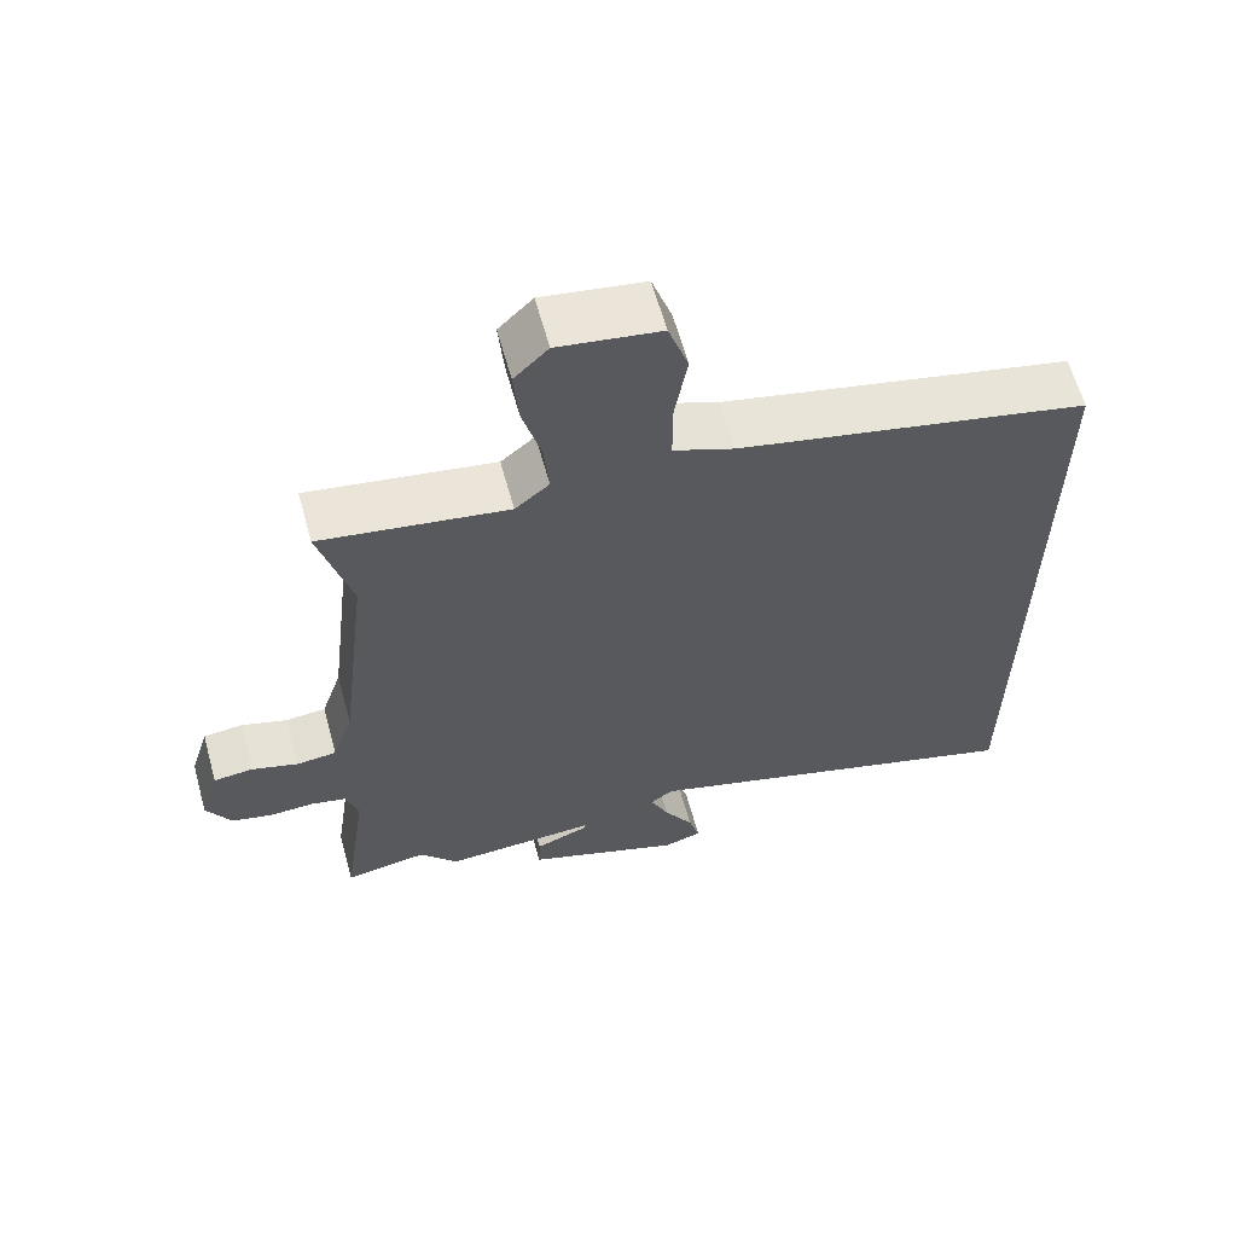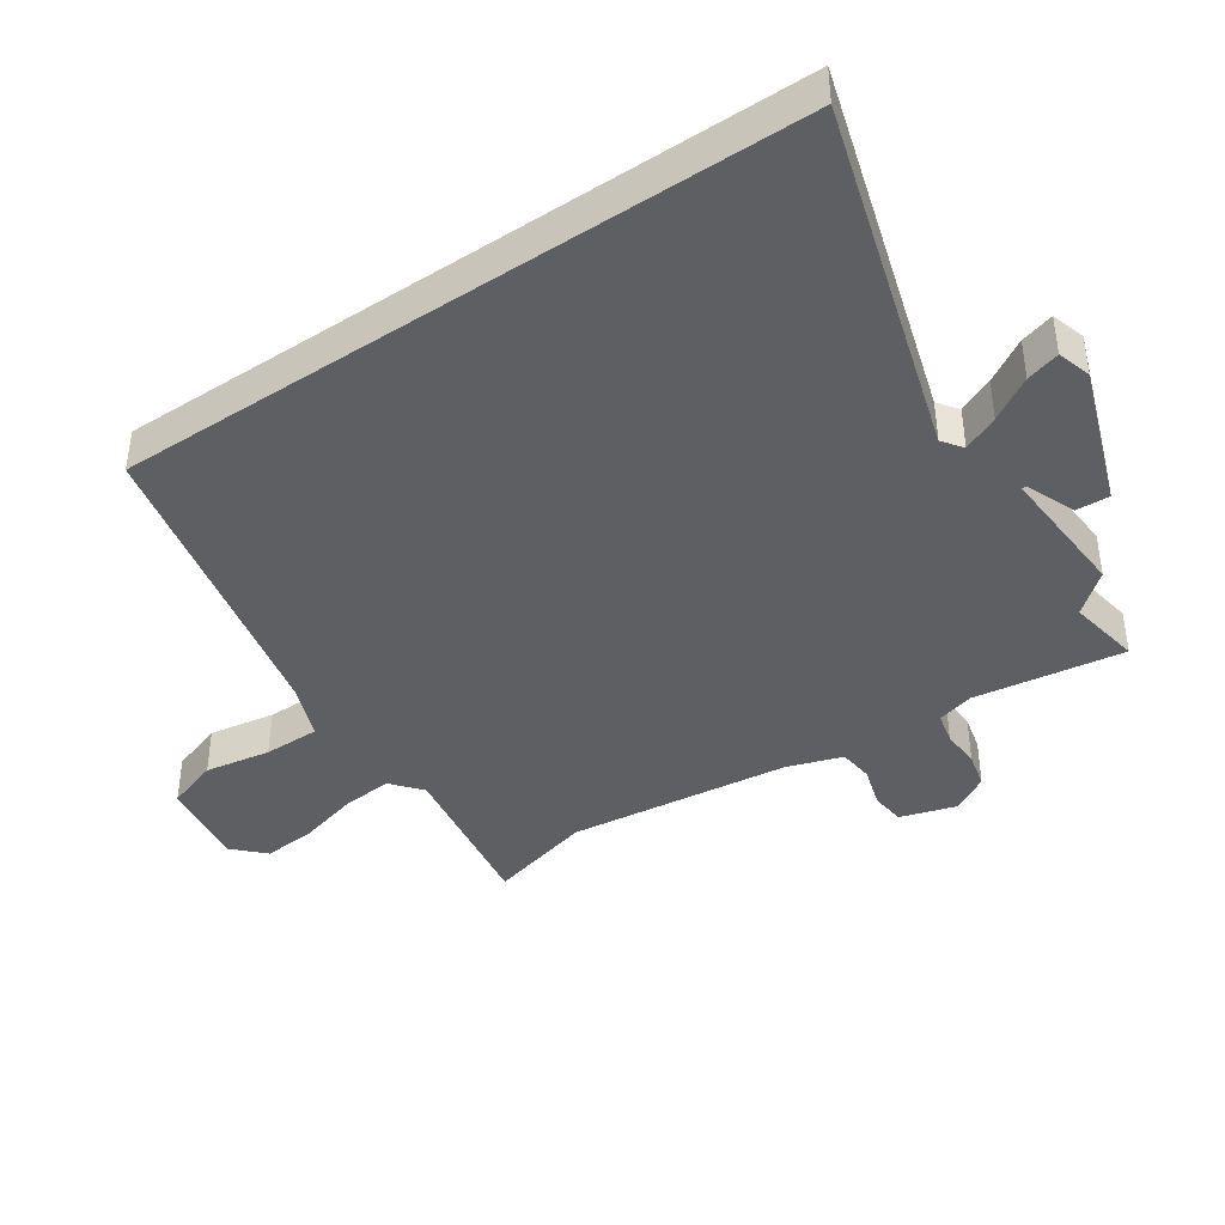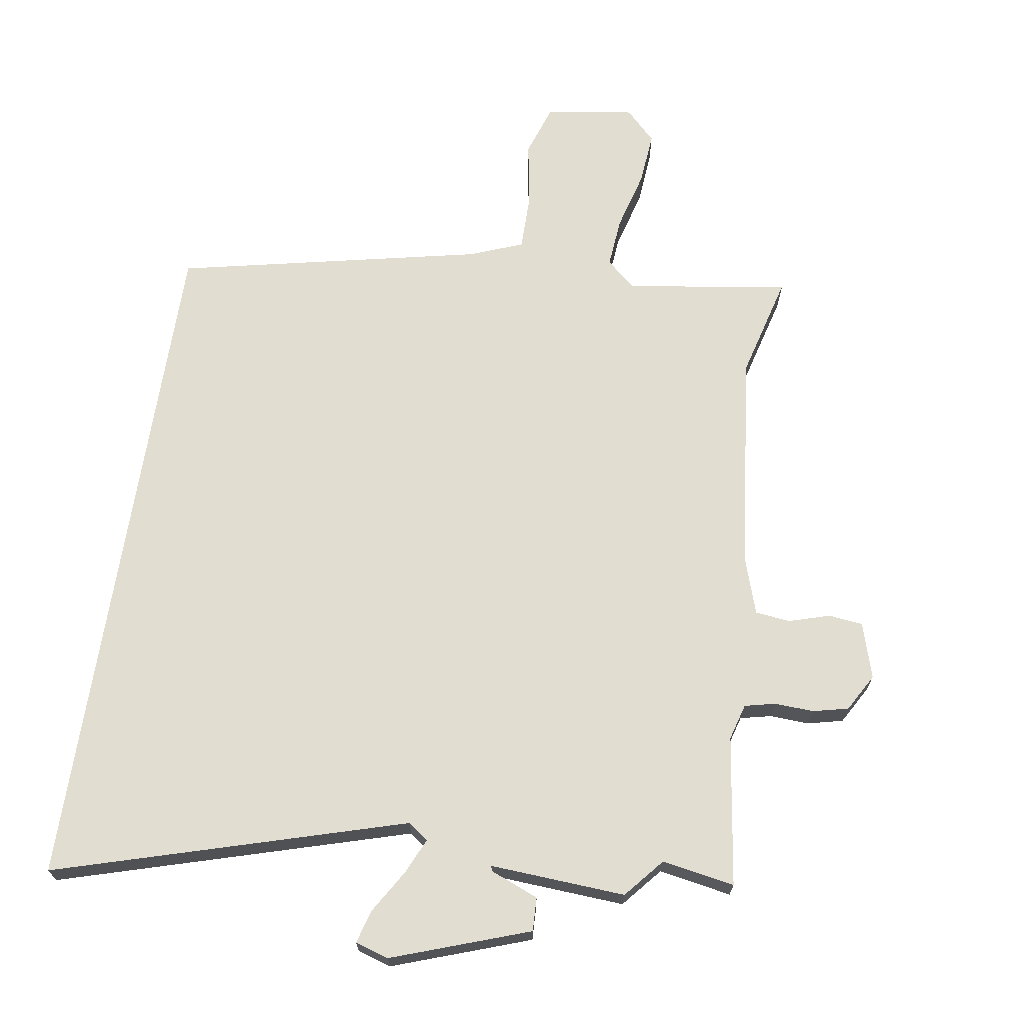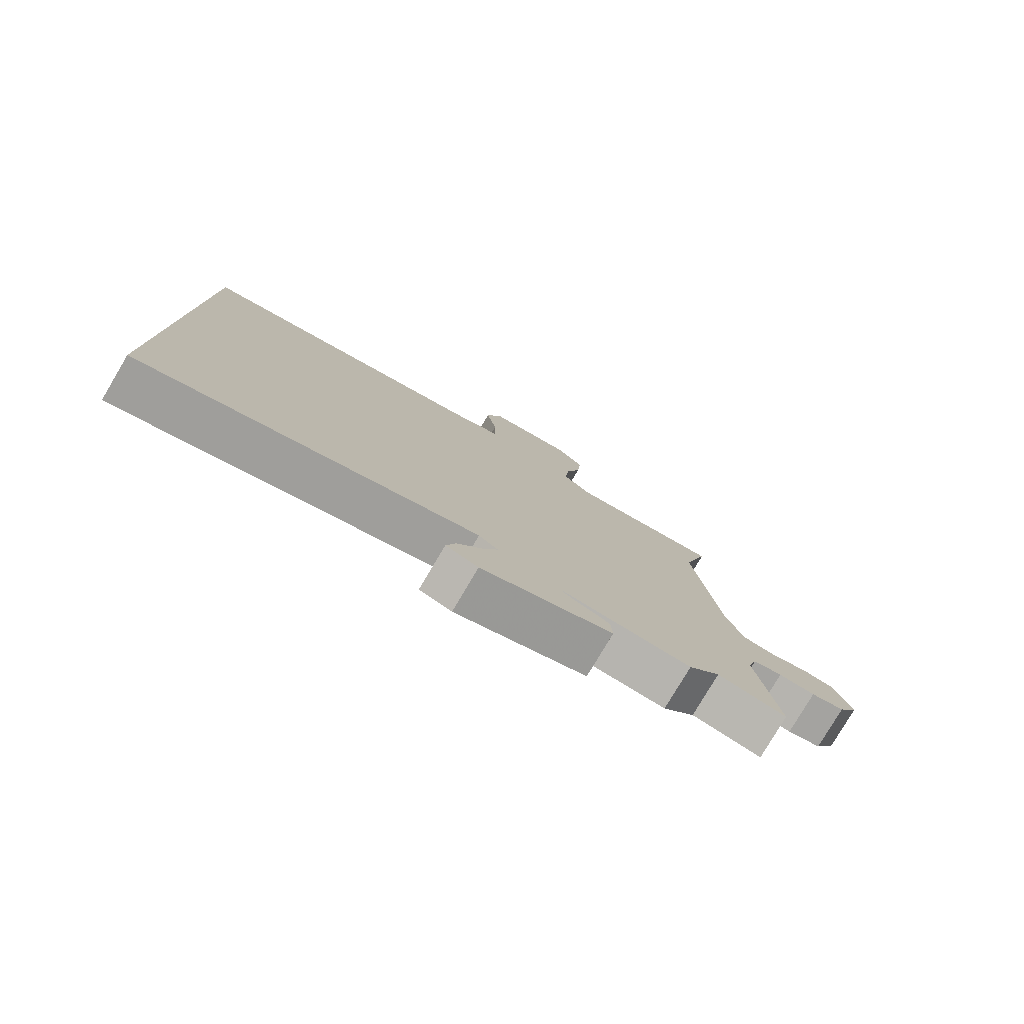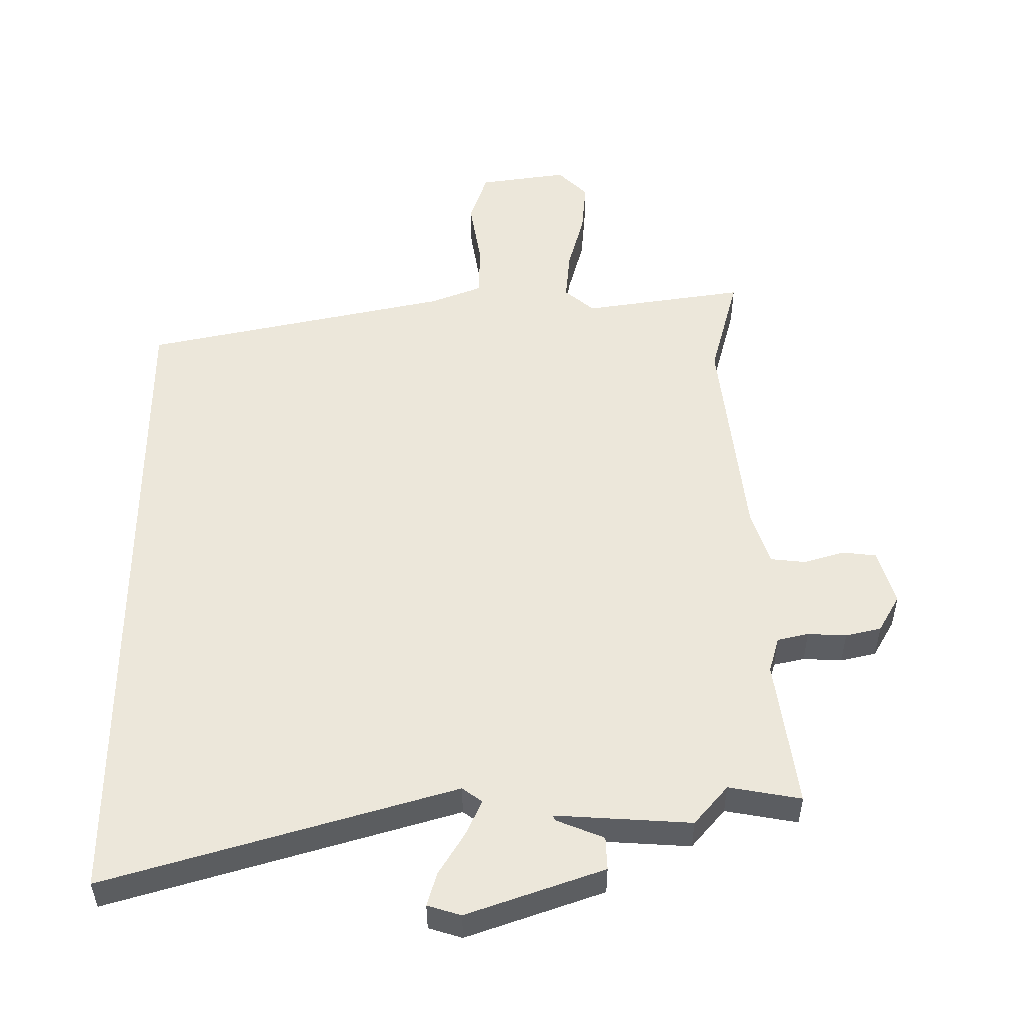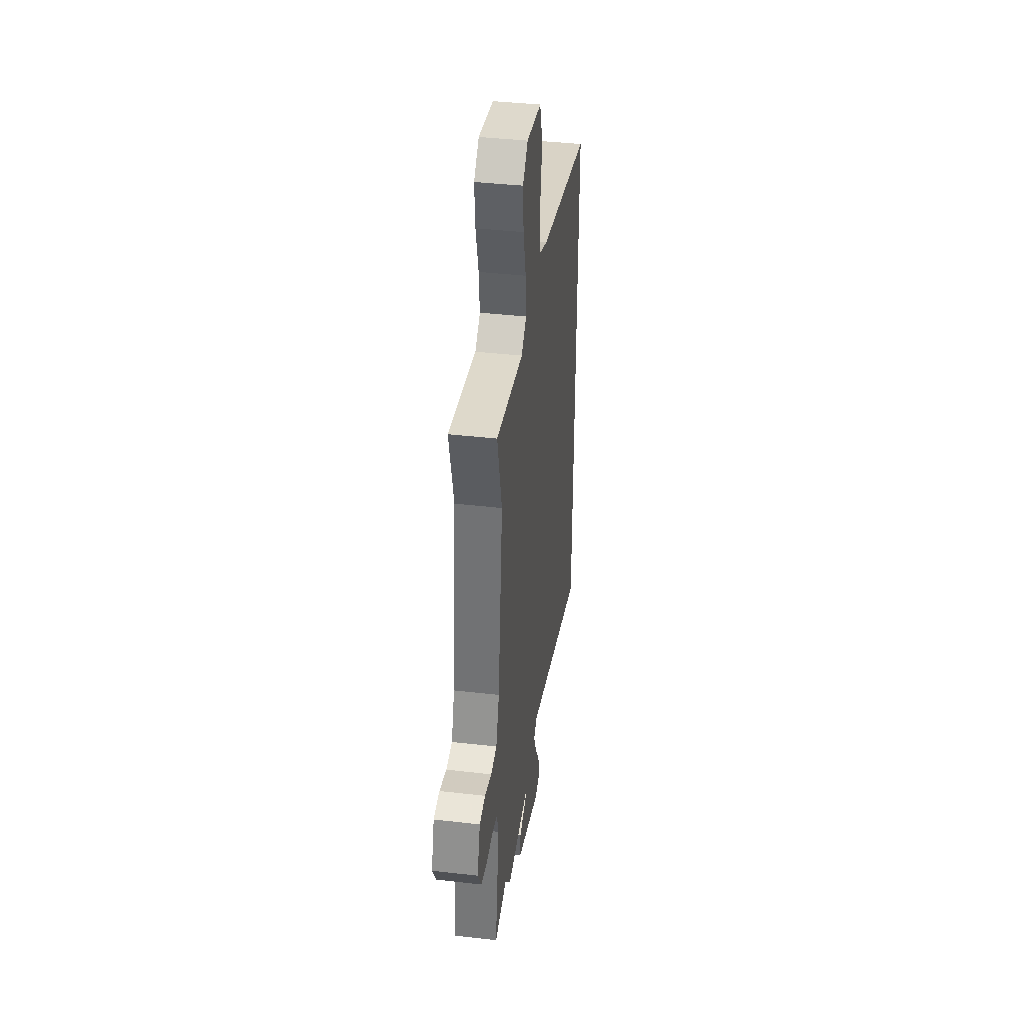
<metadata>
{"format":"obj","ext":"obj","renderer":"f3d","projection":"perspective","resolution":1024,"background":"white","views":[{"elev":62.4,"azim":-15.5,"up":"+Z"},{"elev":-41.4,"azim":124.0,"up":"+Y"},{"elev":68.7,"azim":-171.1,"up":"+Y"},{"elev":-79.5,"azim":149.3,"up":"+Z"},{"elev":-37.8,"azim":-179.8,"up":"+Z"},{"elev":40.0,"azim":-81.9,"up":"+Z"}]}
</metadata>
<code>
v -0.464 0.07 0.364
v -0.507 0.07 0.526
v -0.256 0.07 0.488
v -0.21 0.07 0.527
v -0.217 0.07 0.605
v -0.242 0.07 0.697
v -0.249 0.07 0.779
v -0.203 0.07 0.825
v -0.066 0.07 0.805
v -0.039 0.07 0.725
v -0.056 0.07 0.624
v -0.056 0.07 0.538
v 0.026 0.07 0.506
v 0.5 0.07 0.404
v 0.5 0.07 -0.65
v -0.039 0.07 -0.49
v -0.07 0.07 -0.513
v -0.045 0.07 -0.568
v -0.005 0.07 -0.634
v 0.01 0.07 -0.686
v -0.042 0.07 -0.702
v -0.254 0.07 -0.627
v -0.252 0.07 -0.575
v -0.178 0.07 -0.545
v -0.175 0.07 -0.537
v -0.385 0.07 -0.55
v -0.437 0.07 -0.489
v -0.549 0.07 -0.509
v -0.516 0.07 -0.277
v -0.532 0.07 -0.221
v -0.58 0.07 -0.21
v -0.64 0.07 -0.213
v -0.695 0.07 -0.2
v -0.728 0.07 -0.142
v -0.702 0.07 -0.056
v -0.649 0.07 -0.05
v -0.586 0.07 -0.069
v -0.532 0.07 -0.063
v -0.504 0.07 0.022
v -0.464 0 0.364
v -0.507 0 0.526
v -0.256 0 0.488
v -0.21 0 0.527
v -0.217 0 0.605
v -0.242 0 0.697
v -0.249 0 0.779
v -0.203 0 0.825
v -0.066 0 0.805
v -0.039 0 0.725
v -0.056 0 0.624
v -0.056 0 0.538
v 0.026 0 0.506
v 0.5 0 0.404
v 0.5 0 -0.65
v -0.039 0 -0.49
v -0.07 0 -0.513
v -0.045 0 -0.568
v -0.005 0 -0.634
v 0.01 0 -0.686
v -0.042 0 -0.702
v -0.254 0 -0.627
v -0.252 0 -0.575
v -0.178 0 -0.545
v -0.175 0 -0.537
v -0.385 0 -0.55
v -0.437 0 -0.489
v -0.549 0 -0.509
v -0.516 0 -0.277
v -0.532 0 -0.221
v -0.58 0 -0.21
v -0.64 0 -0.213
v -0.695 0 -0.2
v -0.728 0 -0.142
v -0.702 0 -0.056
v -0.649 0 -0.05
v -0.586 0 -0.069
v -0.532 0 -0.063
v -0.504 0 0.022
f 35 36 37
f 34 35 37
f 33 34 37
f 32 33 37
f 31 32 37
f 30 31 37 38
f 29 30 38 39
f 27 28 29
f 29 39 1
f 27 29 1
f 26 27 1
f 25 26 1
f 22 23 24
f 21 22 24
f 20 21 24
f 19 20 24
f 18 19 24
f 17 18 24 25
f 13 14 15 16
f 17 25 1
f 16 17 1
f 13 16 1
f 12 13 1
f 9 10 11
f 8 9 11
f 7 8 11
f 6 7 11
f 5 6 11
f 4 5 11 12
f 1 2 3
f 12 1 3
f 3 4 12
f 76 75 74
f 76 74 73
f 76 73 72
f 76 72 71
f 76 71 70
f 77 76 70 69
f 78 77 69 68
f 68 67 66
f 40 78 68
f 40 68 66
f 40 66 65
f 40 65 64
f 63 62 61
f 63 61 60
f 63 60 59
f 63 59 58
f 63 58 57
f 64 63 57 56
f 55 54 53 52
f 40 64 56
f 40 56 55
f 40 55 52
f 40 52 51
f 50 49 48
f 50 48 47
f 50 47 46
f 50 46 45
f 50 45 44
f 51 50 44 43
f 42 41 40
f 42 40 51
f 51 43 42
f 1 40 41 2
f 2 41 42 3
f 3 42 43 4
f 4 43 44 5
f 5 44 45 6
f 6 45 46 7
f 7 46 47 8
f 8 47 48 9
f 9 48 49 10
f 10 49 50 11
f 11 50 51 12
f 12 51 52 13
f 13 52 53 14
f 14 53 54 15
f 15 54 55 16
f 16 55 56 17
f 17 56 57 18
f 18 57 58 19
f 19 58 59 20
f 20 59 60 21
f 21 60 61 22
f 22 61 62 23
f 23 62 63 24
f 24 63 64 25
f 25 64 65 26
f 26 65 66 27
f 27 66 67 28
f 28 67 68 29
f 29 68 69 30
f 30 69 70 31
f 31 70 71 32
f 32 71 72 33
f 33 72 73 34
f 34 73 74 35
f 35 74 75 36
f 36 75 76 37
f 37 76 77 38
f 38 77 78 39
f 39 78 40 1

</code>
